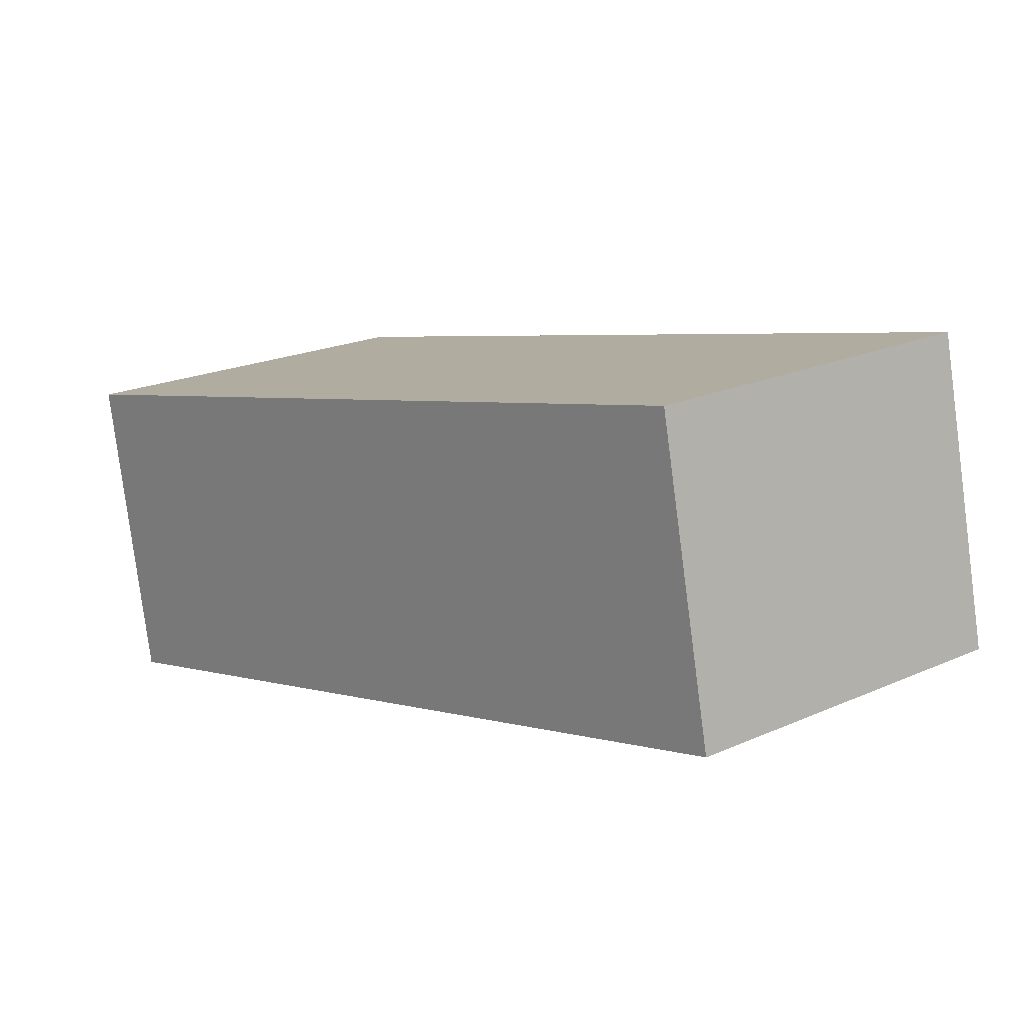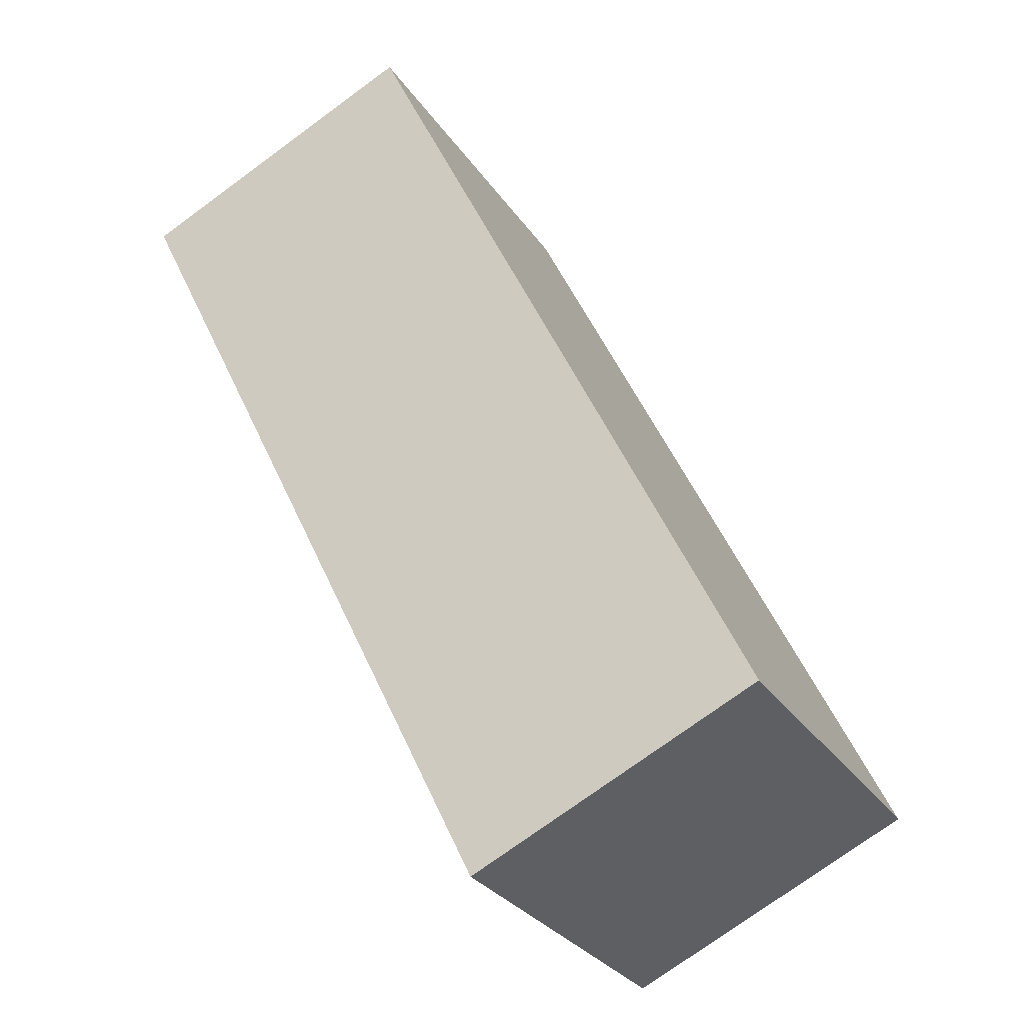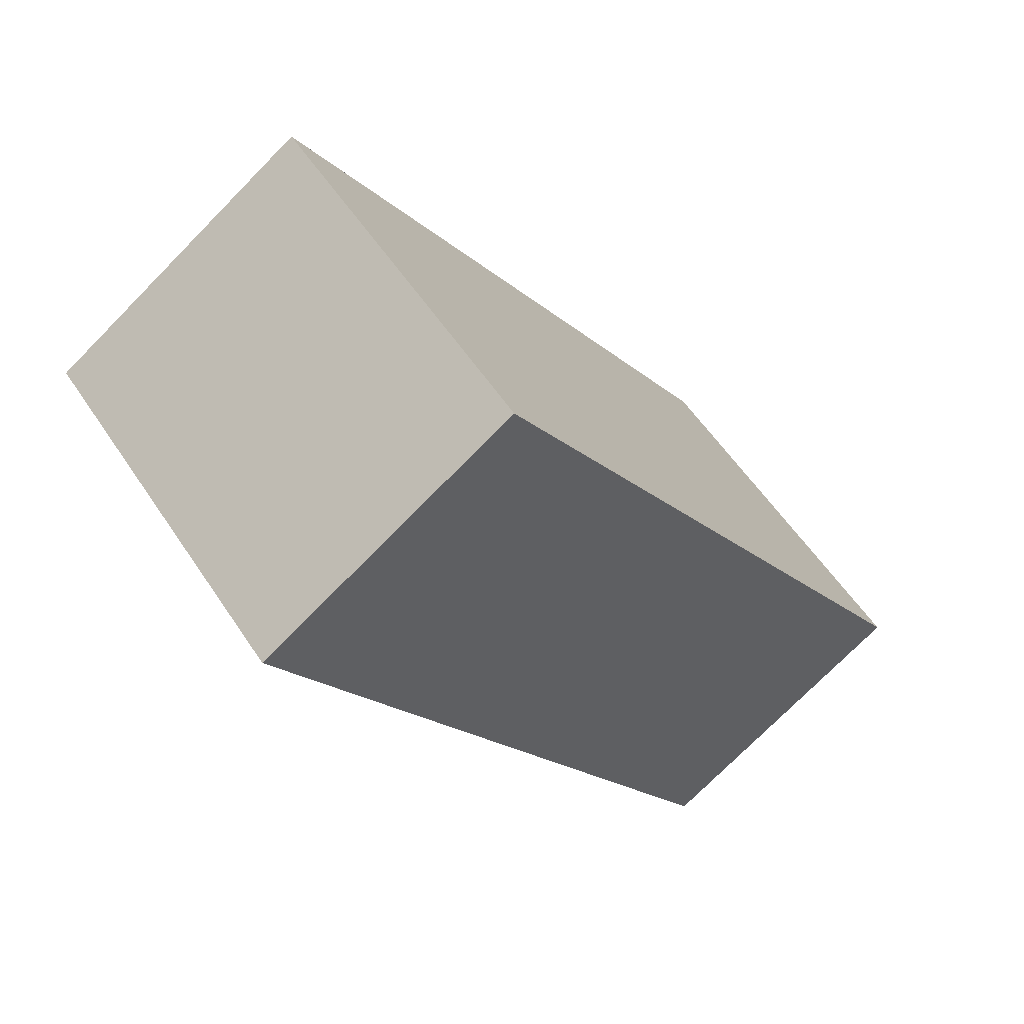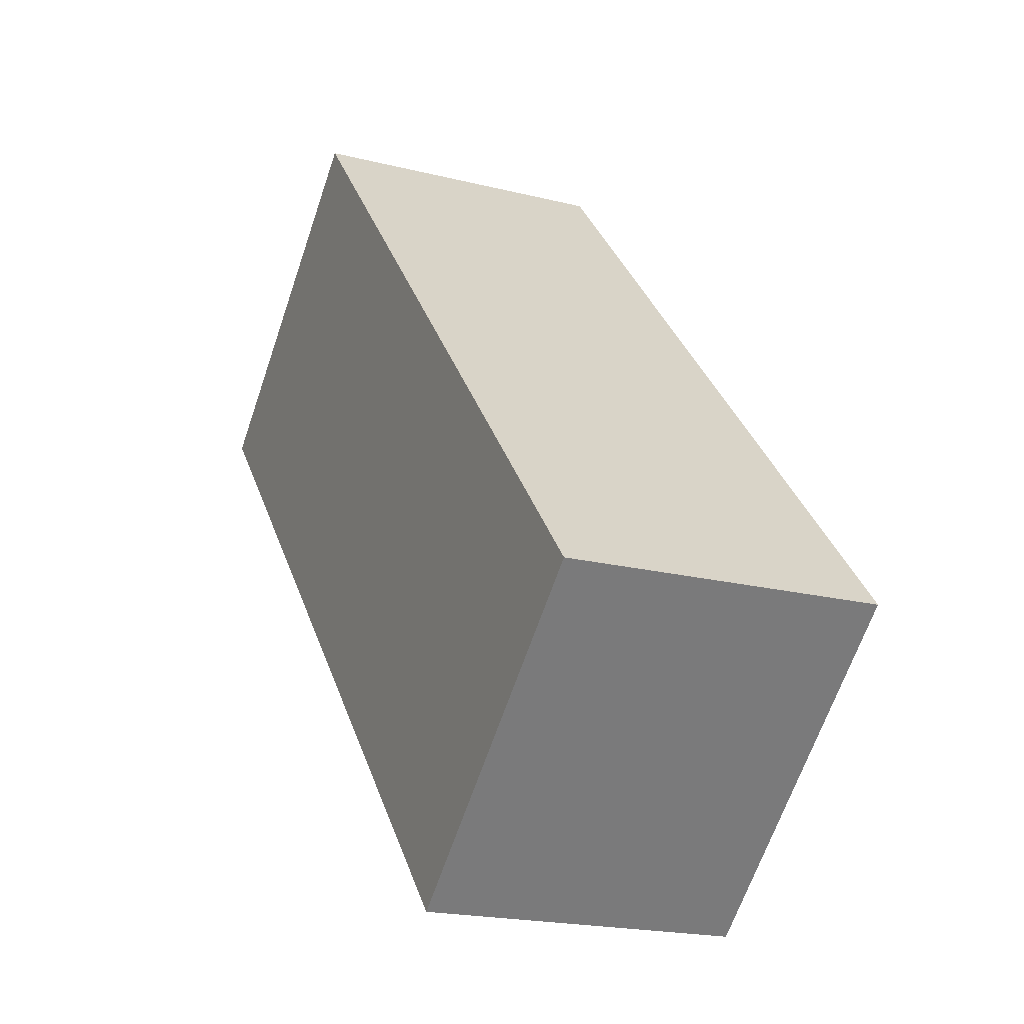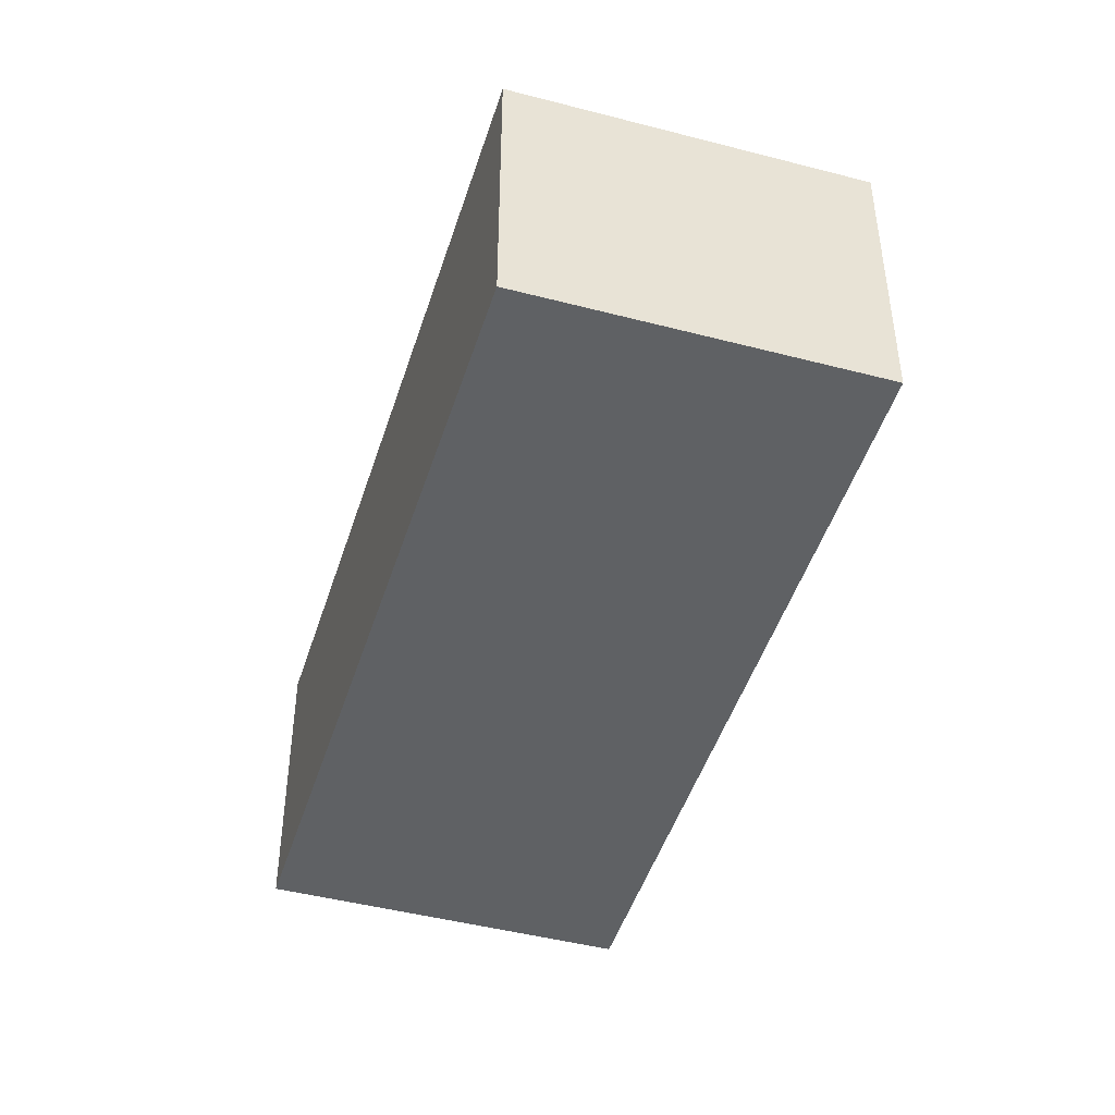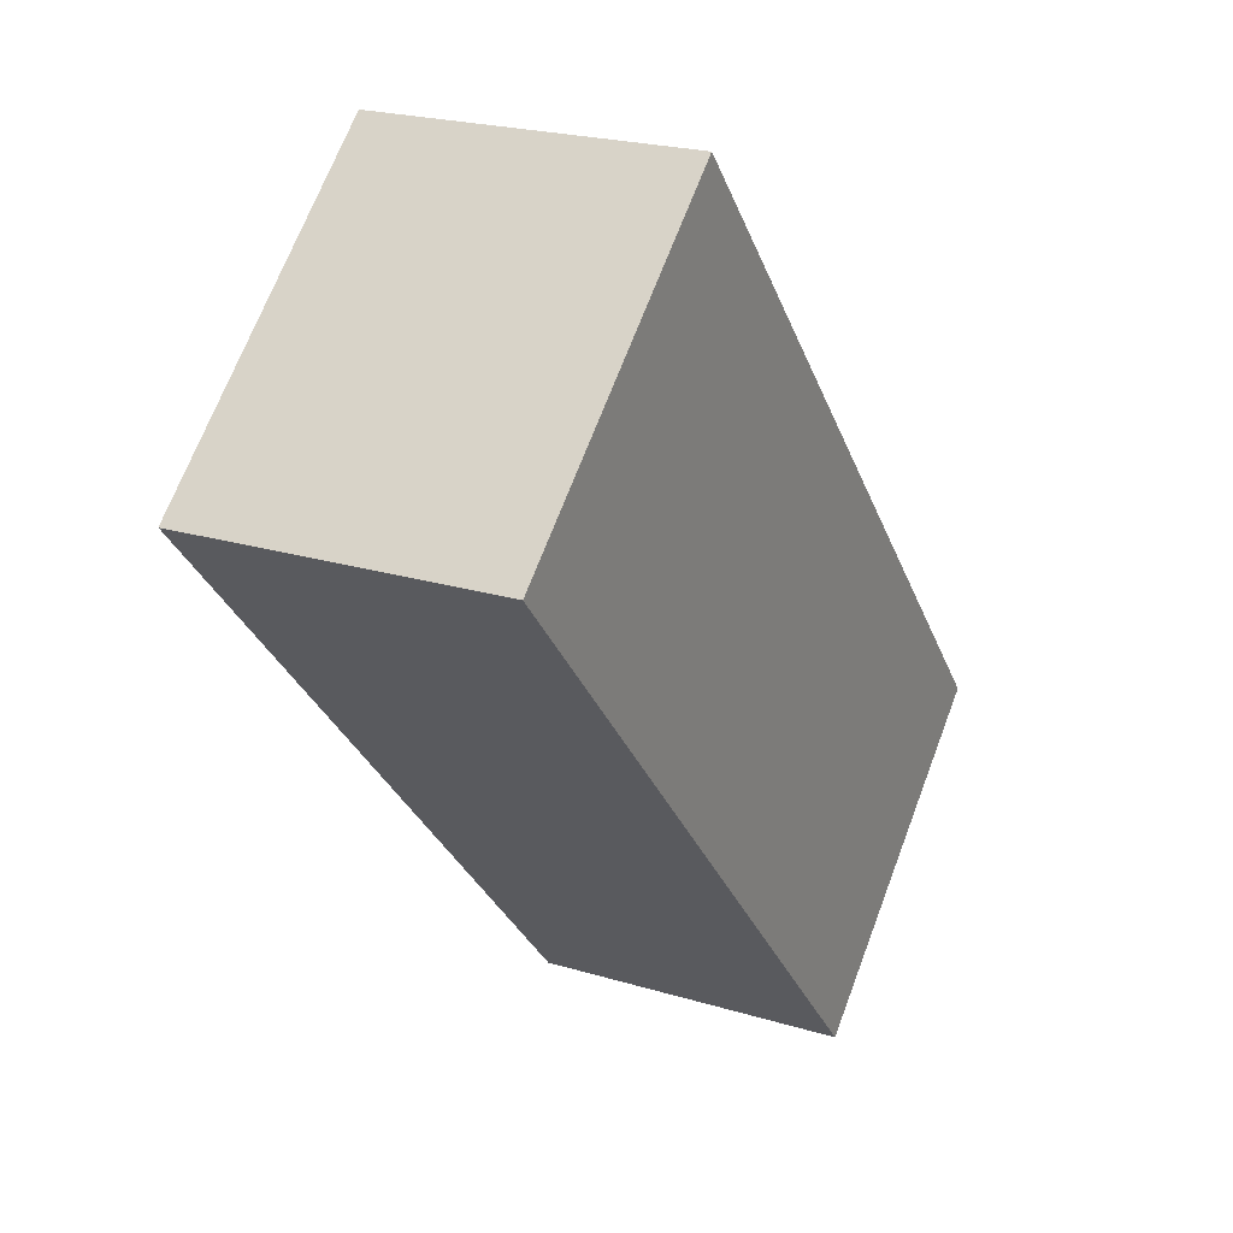
<metadata>
{"format":"obj","ext":"obj","renderer":"f3d","projection":"perspective","resolution":1024,"background":"white","views":[{"elev":-79.8,"azim":-172.6,"up":"+Z"},{"elev":-75.1,"azim":126.2,"up":"+Z"},{"elev":-74.1,"azim":-44.5,"up":"+Z"},{"elev":-19.8,"azim":-115.0,"up":"+Z"},{"elev":-46.0,"azim":-155.5,"up":"+Y"},{"elev":22.3,"azim":117.7,"up":"+Z"}]}
</metadata>
<code>
v  5.279 2.998 6.039
v  2.76 2.998 -2.412
v  6.379e-05 2.998 -9.497e-05
v  8.415 2.998 3.921
v  5.587 2.998 6.392
v  0 0 0
v  5.279 -3.698e-16 6.039
v  5.587 -3.914e-16 6.392
v  8.415 -2.401e-16 3.921
v  2.76 1.477e-16 -2.412
g defaultobject
f 1 2 3
f 2 1 4
f 4 1 5
f 1 6 7
f 6 1 3
f 5 7 8
f 7 5 1
f 9 5 8
f 5 9 4
f 10 4 9
f 4 10 2
f 3 10 6
f 10 3 2
f 7 9 8
f 9 7 6
f 9 6 10

</code>
